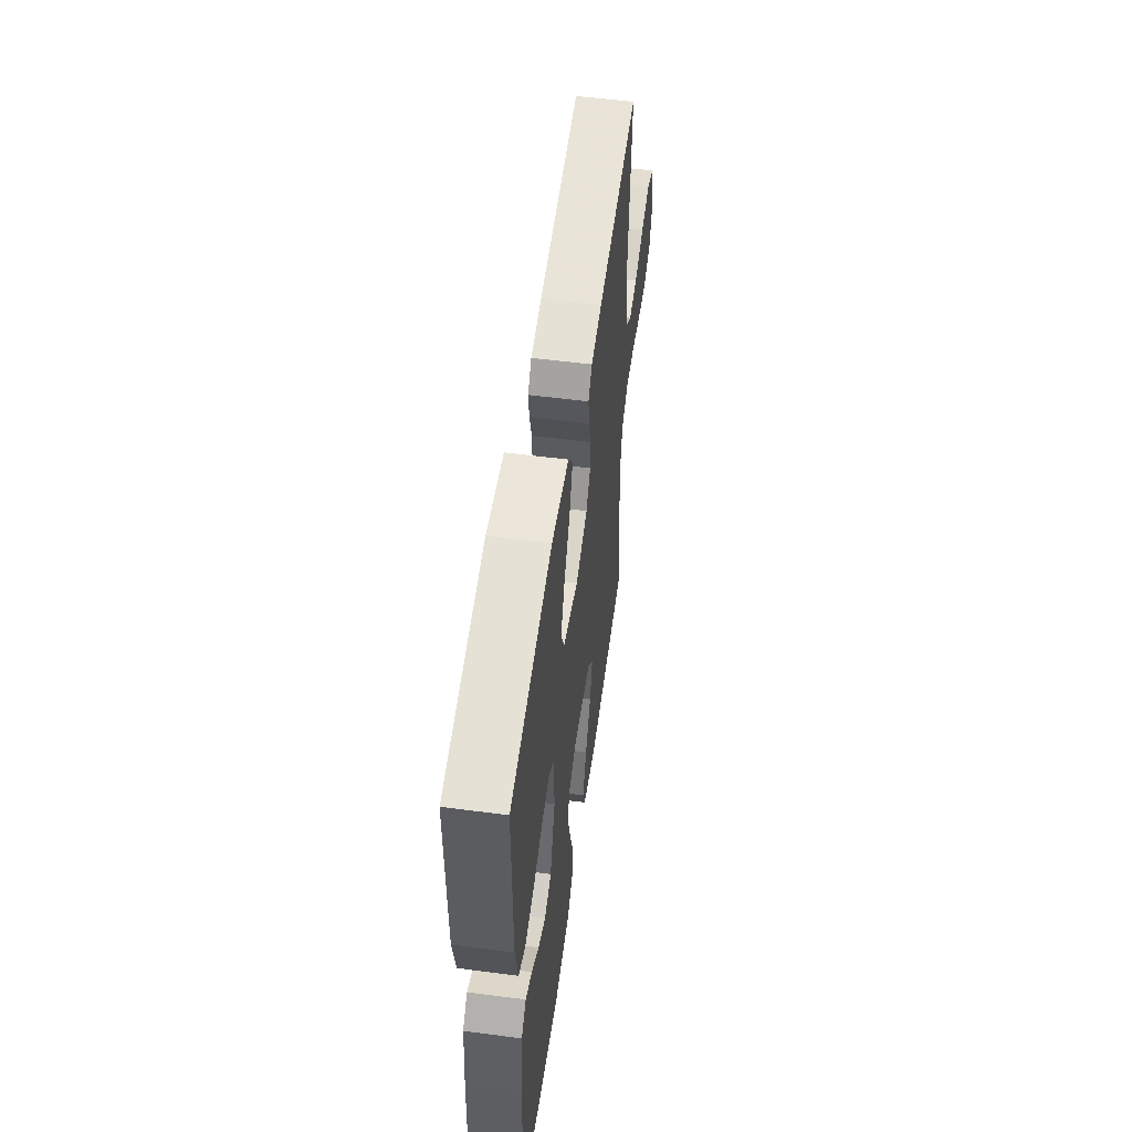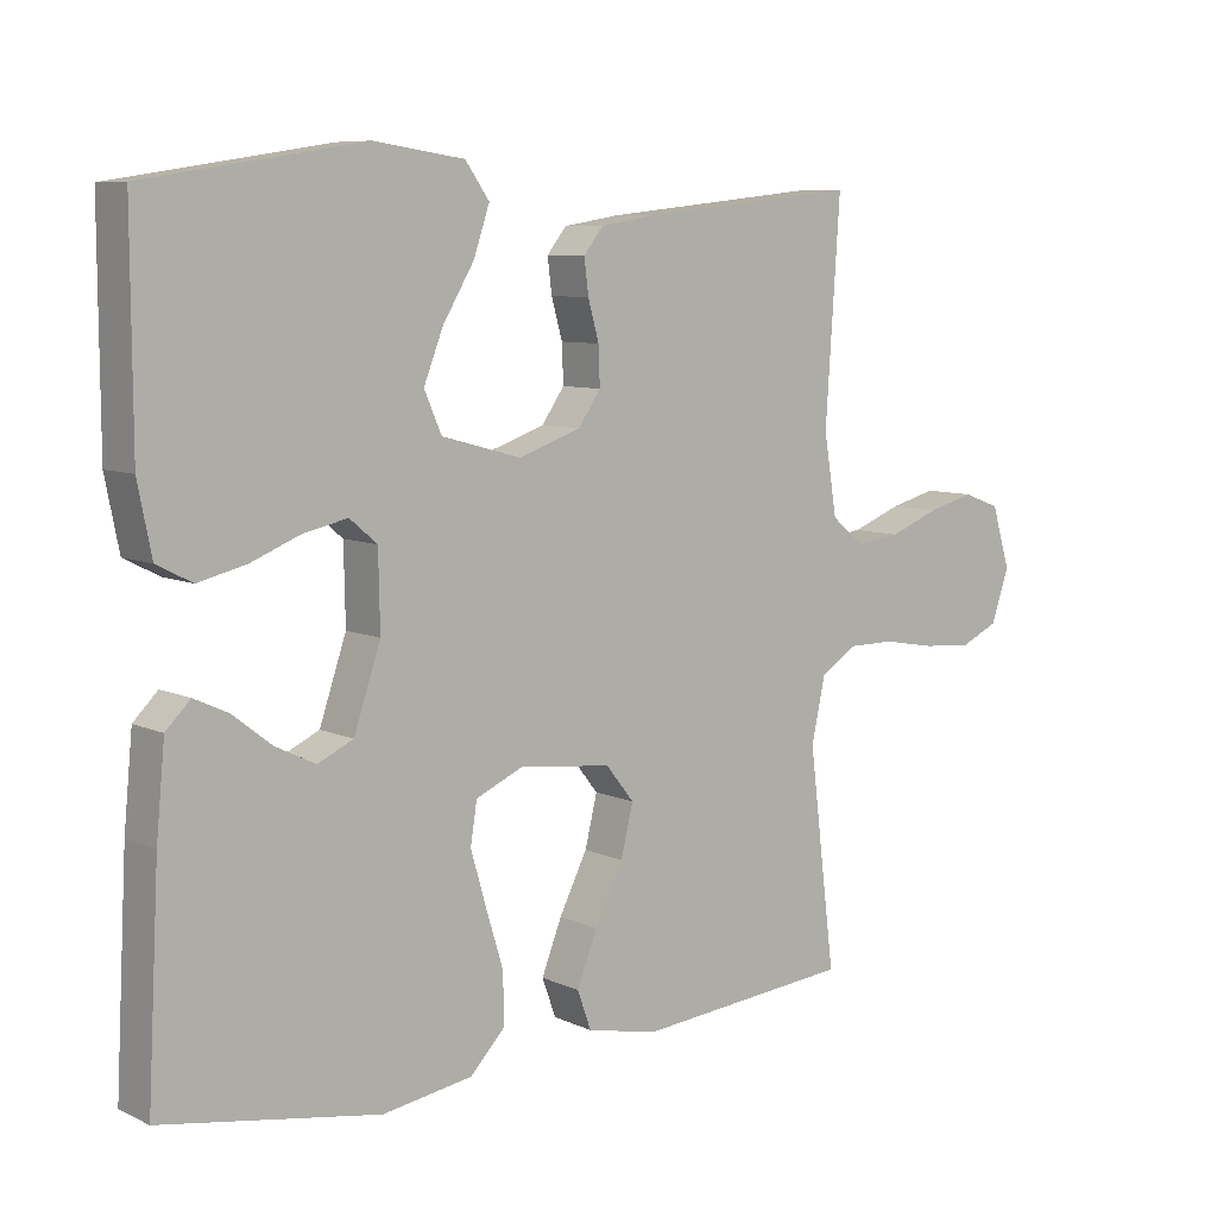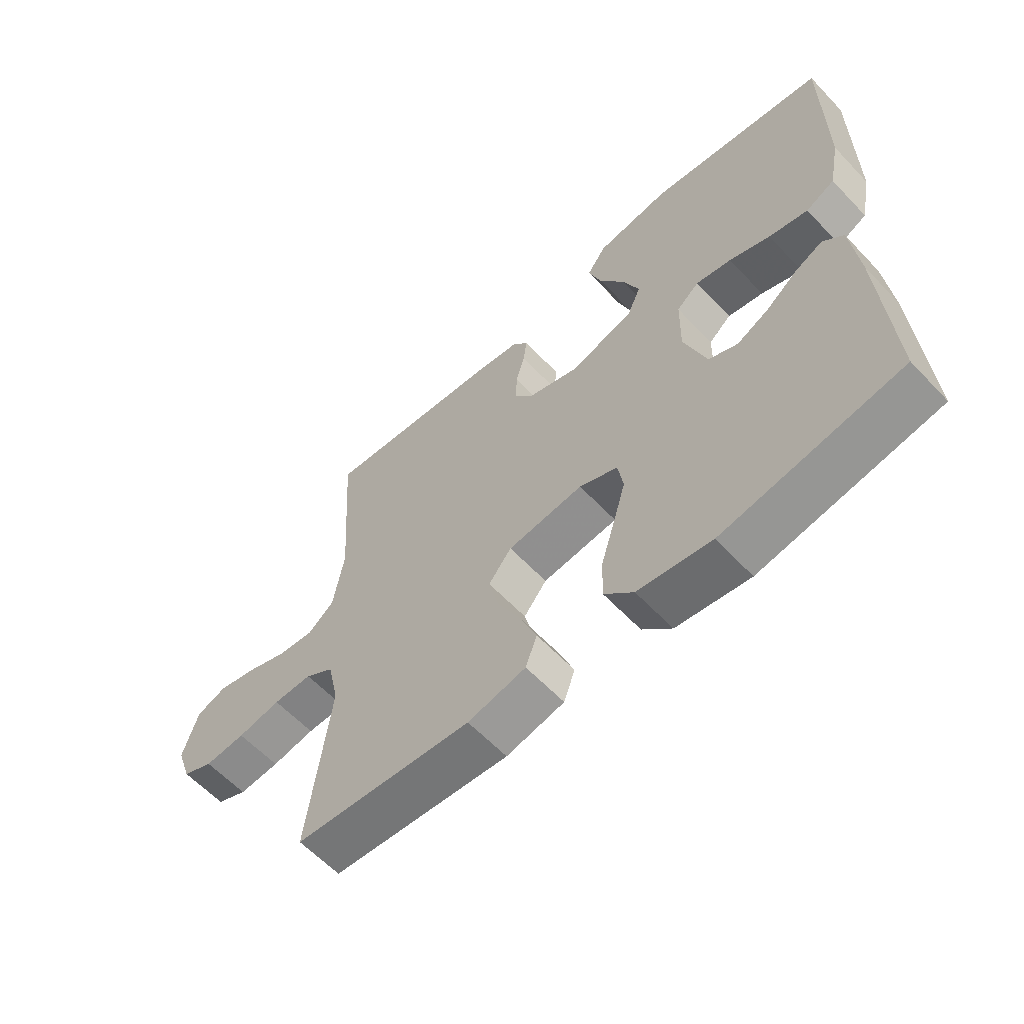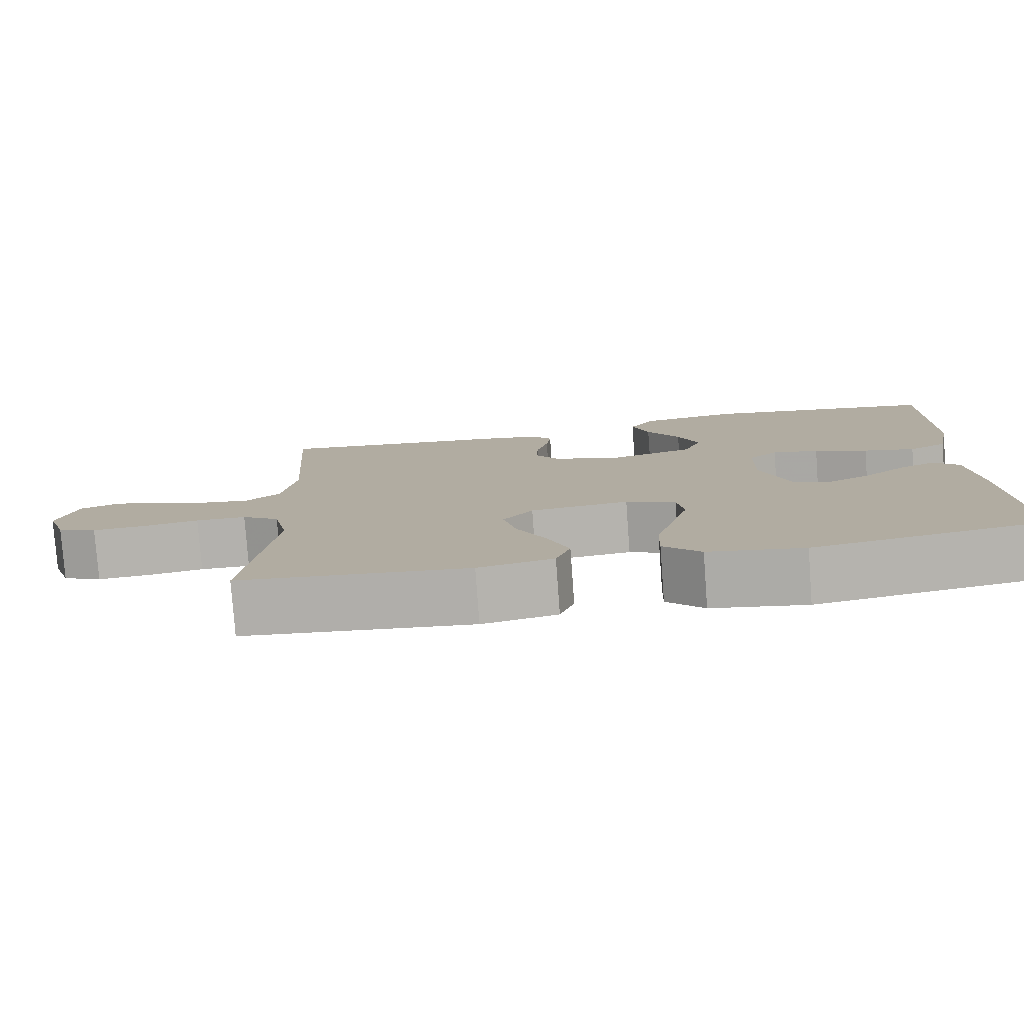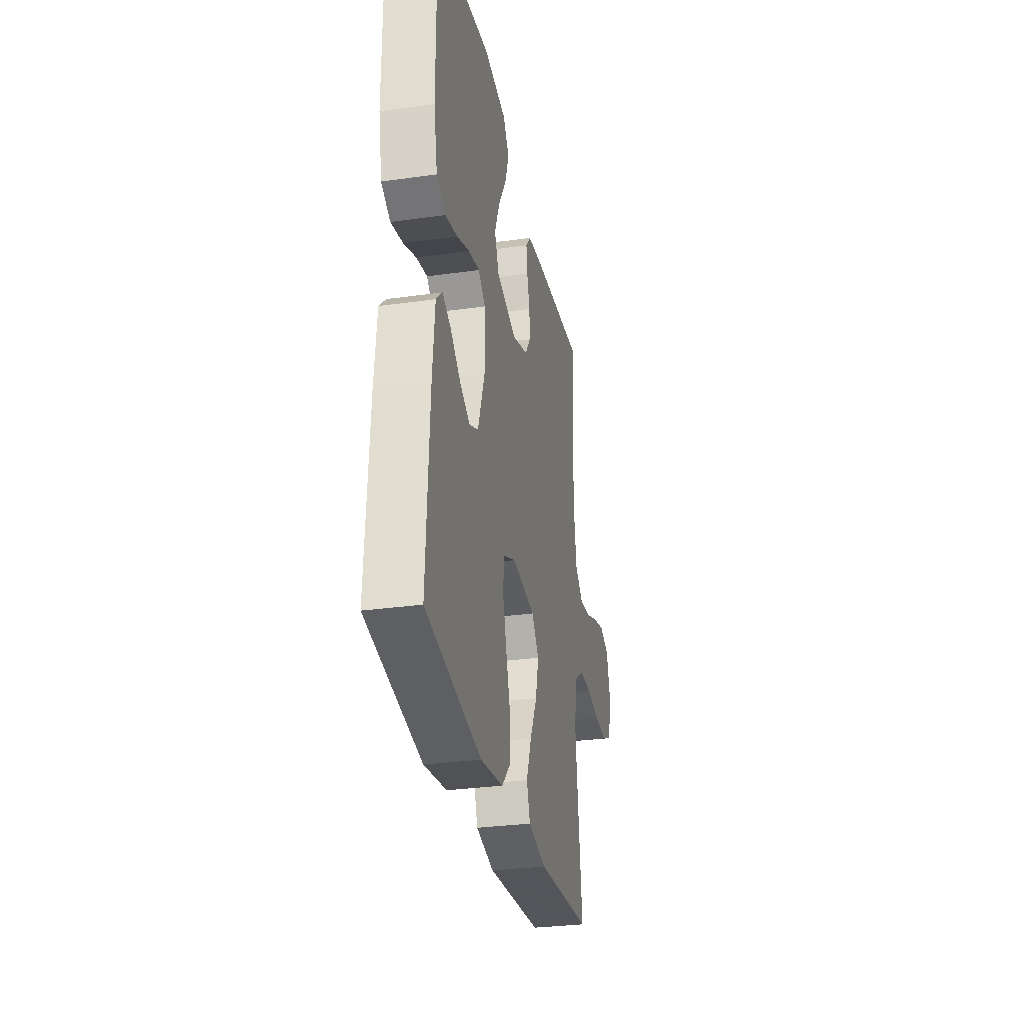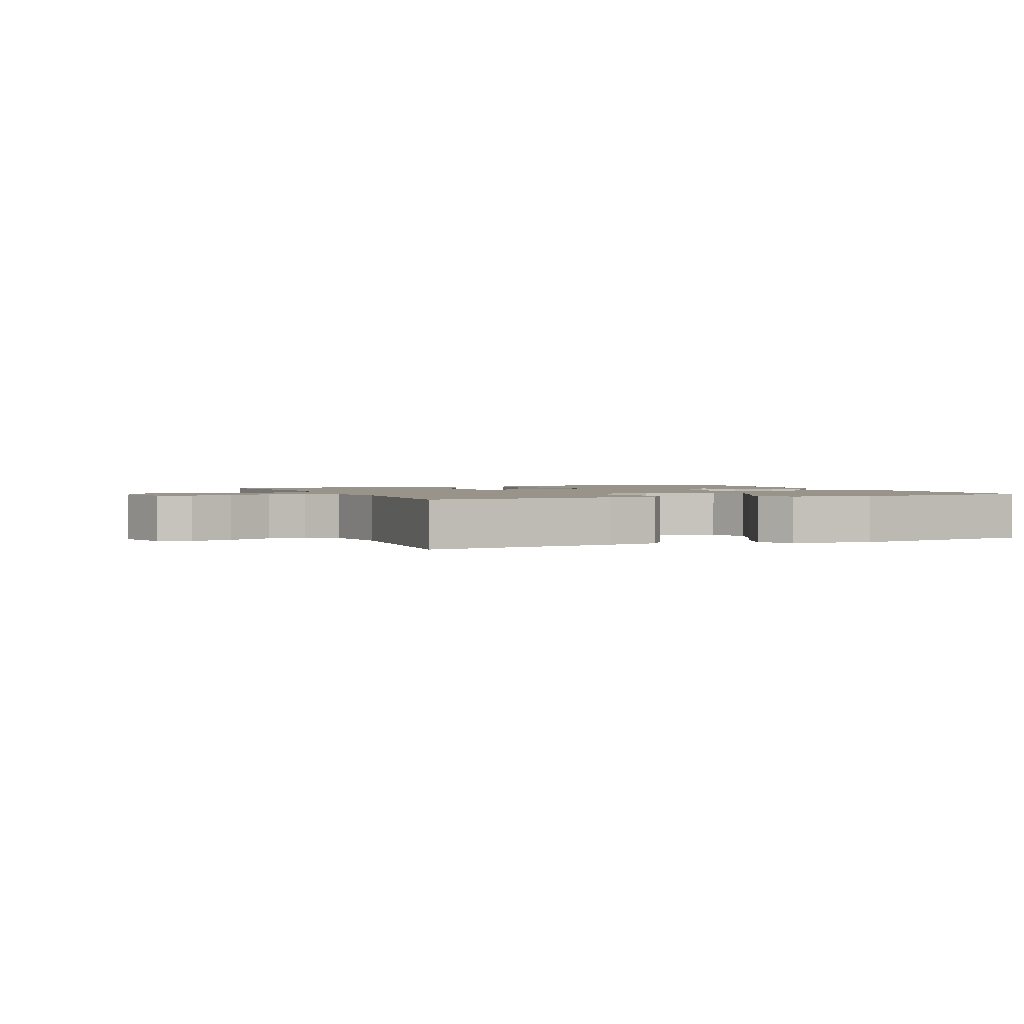
<metadata>
{"format":"obj","ext":"obj","renderer":"f3d","projection":"perspective","resolution":1024,"background":"white","views":[{"elev":54.7,"azim":97.9,"up":"+Z"},{"elev":7.9,"azim":141.3,"up":"+Z"},{"elev":-60.8,"azim":43.2,"up":"+Z"},{"elev":-79.2,"azim":4.2,"up":"+Z"},{"elev":-30.4,"azim":101.4,"up":"+Z"},{"elev":1.7,"azim":-23.2,"up":"+Y"}]}
</metadata>
<code>
v -0.5 0.07 -0.5
v -0.463 0.07 -0.2
v -0.482 0.07 -0.112
v -0.531 0.07 -0.079
v -0.597 0.07 -0.079
v -0.67 0.07 -0.092
v -0.739 0.07 -0.097
v -0.791 0.07 -0.073
v -0.816 0.07 0
v -0.79 0.07 0.085
v -0.739 0.07 0.104
v -0.674 0.07 0.087
v -0.605 0.07 0.06
v -0.543 0.07 0.052
v -0.498 0.07 0.089
v -0.48 0.07 0.2
v -0.5 0.07 0.5
v -0.2 0.07 0.468
v -0.121 0.07 0.455
v -0.094 0.07 0.421
v -0.1 0.07 0.373
v -0.115 0.07 0.319
v -0.117 0.07 0.266
v -0.086 0.07 0.221
v 0 0.07 0.191
v 0.11 0.07 0.221
v 0.134 0.07 0.276
v 0.107 0.07 0.345
v 0.064 0.07 0.417
v 0.042 0.07 0.482
v 0.075 0.07 0.529
v 0.2 0.07 0.547
v 0.5 0.07 0.5
v 0.499 0.07 0.2
v 0.48 0.07 0.105
v 0.431 0.07 0.08
v 0.365 0.07 0.096
v 0.296 0.07 0.124
v 0.236 0.07 0.137
v 0.198 0.07 0.105
v 0.196 0.07 0
v 0.233 0.07 -0.11
v 0.282 0.07 -0.133
v 0.337 0.07 -0.106
v 0.391 0.07 -0.064
v 0.438 0.07 -0.042
v 0.472 0.07 -0.076
v 0.484 0.07 -0.2
v 0.5 0.07 -0.5
v 0.2 0.07 -0.55
v 0.076 0.07 -0.53
v 0.027 0.07 -0.479
v 0.029 0.07 -0.409
v 0.053 0.07 -0.33
v 0.074 0.07 -0.257
v 0.065 0.07 -0.2
v 0 0.07 -0.171
v -0.128 0.07 -0.185
v -0.167 0.07 -0.234
v -0.15 0.07 -0.304
v -0.111 0.07 -0.382
v -0.083 0.07 -0.454
v -0.102 0.07 -0.507
v -0.2 0.07 -0.528
v -0.5 0 -0.5
v -0.463 0 -0.2
v -0.482 0 -0.112
v -0.531 0 -0.079
v -0.597 0 -0.079
v -0.67 0 -0.092
v -0.739 0 -0.097
v -0.791 0 -0.073
v -0.816 0 0
v -0.79 0 0.085
v -0.739 0 0.104
v -0.674 0 0.087
v -0.605 0 0.06
v -0.543 0 0.052
v -0.498 0 0.089
v -0.48 0 0.2
v -0.5 0 0.5
v -0.2 0 0.468
v -0.121 0 0.455
v -0.094 0 0.421
v -0.1 0 0.373
v -0.115 0 0.319
v -0.117 0 0.266
v -0.086 0 0.221
v 0 0 0.191
v 0.11 0 0.221
v 0.134 0 0.276
v 0.107 0 0.345
v 0.064 0 0.417
v 0.042 0 0.482
v 0.075 0 0.529
v 0.2 0 0.547
v 0.5 0 0.5
v 0.499 0 0.2
v 0.48 0 0.105
v 0.431 0 0.08
v 0.365 0 0.096
v 0.296 0 0.124
v 0.236 0 0.137
v 0.198 0 0.105
v 0.196 0 0
v 0.233 0 -0.11
v 0.282 0 -0.133
v 0.337 0 -0.106
v 0.391 0 -0.064
v 0.438 0 -0.042
v 0.472 0 -0.076
v 0.484 0 -0.2
v 0.5 0 -0.5
v 0.2 0 -0.55
v 0.076 0 -0.53
v 0.027 0 -0.479
v 0.029 0 -0.409
v 0.053 0 -0.33
v 0.074 0 -0.257
v 0.065 0 -0.2
v 0 0 -0.171
v -0.128 0 -0.185
v -0.167 0 -0.234
v -0.15 0 -0.304
v -0.111 0 -0.382
v -0.083 0 -0.454
v -0.102 0 -0.507
v -0.2 0 -0.528
f 63 64 1 2
f 60 61 62 63
f 59 60 63 2
f 58 59 2 3
f 57 58 3 4
f 51 52 53 54
f 51 54 55
f 50 51 55
f 49 50 55 56
f 47 48 49 56
f 44 45 46 47
f 43 44 47
f 35 36 37 38
f 35 38 39
f 34 35 39
f 33 34 39
f 32 33 39 40
f 28 29 30 31
f 27 28 31 32
f 19 20 21 22
f 19 22 23
f 16 17 18 19
f 15 16 19 23
f 14 15 23 24
f 10 11 12 13
f 8 9 10 13
f 8 13 14
f 5 6 7 8
f 4 5 8 14
f 57 4 14 24
f 43 47 56
f 42 43 56 57
f 41 42 57 24
f 27 32 40 41
f 26 27 41
f 25 26 41
f 24 25 41
f 66 65 128 127
f 127 126 125 124
f 66 127 124 123
f 67 66 123 122
f 68 67 122 121
f 118 117 116 115
f 119 118 115
f 119 115 114
f 120 119 114 113
f 120 113 112 111
f 111 110 109 108
f 111 108 107
f 102 101 100 99
f 103 102 99
f 103 99 98
f 103 98 97
f 104 103 97 96
f 95 94 93 92
f 96 95 92 91
f 86 85 84 83
f 87 86 83
f 83 82 81 80
f 87 83 80 79
f 88 87 79 78
f 77 76 75 74
f 77 74 73 72
f 78 77 72
f 72 71 70 69
f 78 72 69 68
f 88 78 68 121
f 120 111 107
f 121 120 107 106
f 88 121 106 105
f 105 104 96 91
f 105 91 90
f 105 90 89
f 105 89 88
f 1 65 66 2
f 2 66 67 3
f 3 67 68 4
f 4 68 69 5
f 5 69 70 6
f 6 70 71 7
f 7 71 72 8
f 8 72 73 9
f 9 73 74 10
f 10 74 75 11
f 11 75 76 12
f 12 76 77 13
f 13 77 78 14
f 14 78 79 15
f 15 79 80 16
f 16 80 81 17
f 17 81 82 18
f 18 82 83 19
f 19 83 84 20
f 20 84 85 21
f 21 85 86 22
f 22 86 87 23
f 23 87 88 24
f 24 88 89 25
f 25 89 90 26
f 26 90 91 27
f 27 91 92 28
f 28 92 93 29
f 29 93 94 30
f 30 94 95 31
f 31 95 96 32
f 32 96 97 33
f 33 97 98 34
f 34 98 99 35
f 35 99 100 36
f 36 100 101 37
f 37 101 102 38
f 38 102 103 39
f 39 103 104 40
f 40 104 105 41
f 41 105 106 42
f 42 106 107 43
f 43 107 108 44
f 44 108 109 45
f 45 109 110 46
f 46 110 111 47
f 47 111 112 48
f 48 112 113 49
f 49 113 114 50
f 50 114 115 51
f 51 115 116 52
f 52 116 117 53
f 53 117 118 54
f 54 118 119 55
f 55 119 120 56
f 56 120 121 57
f 57 121 122 58
f 58 122 123 59
f 59 123 124 60
f 60 124 125 61
f 61 125 126 62
f 62 126 127 63
f 63 127 128 64
f 64 128 65 1

</code>
